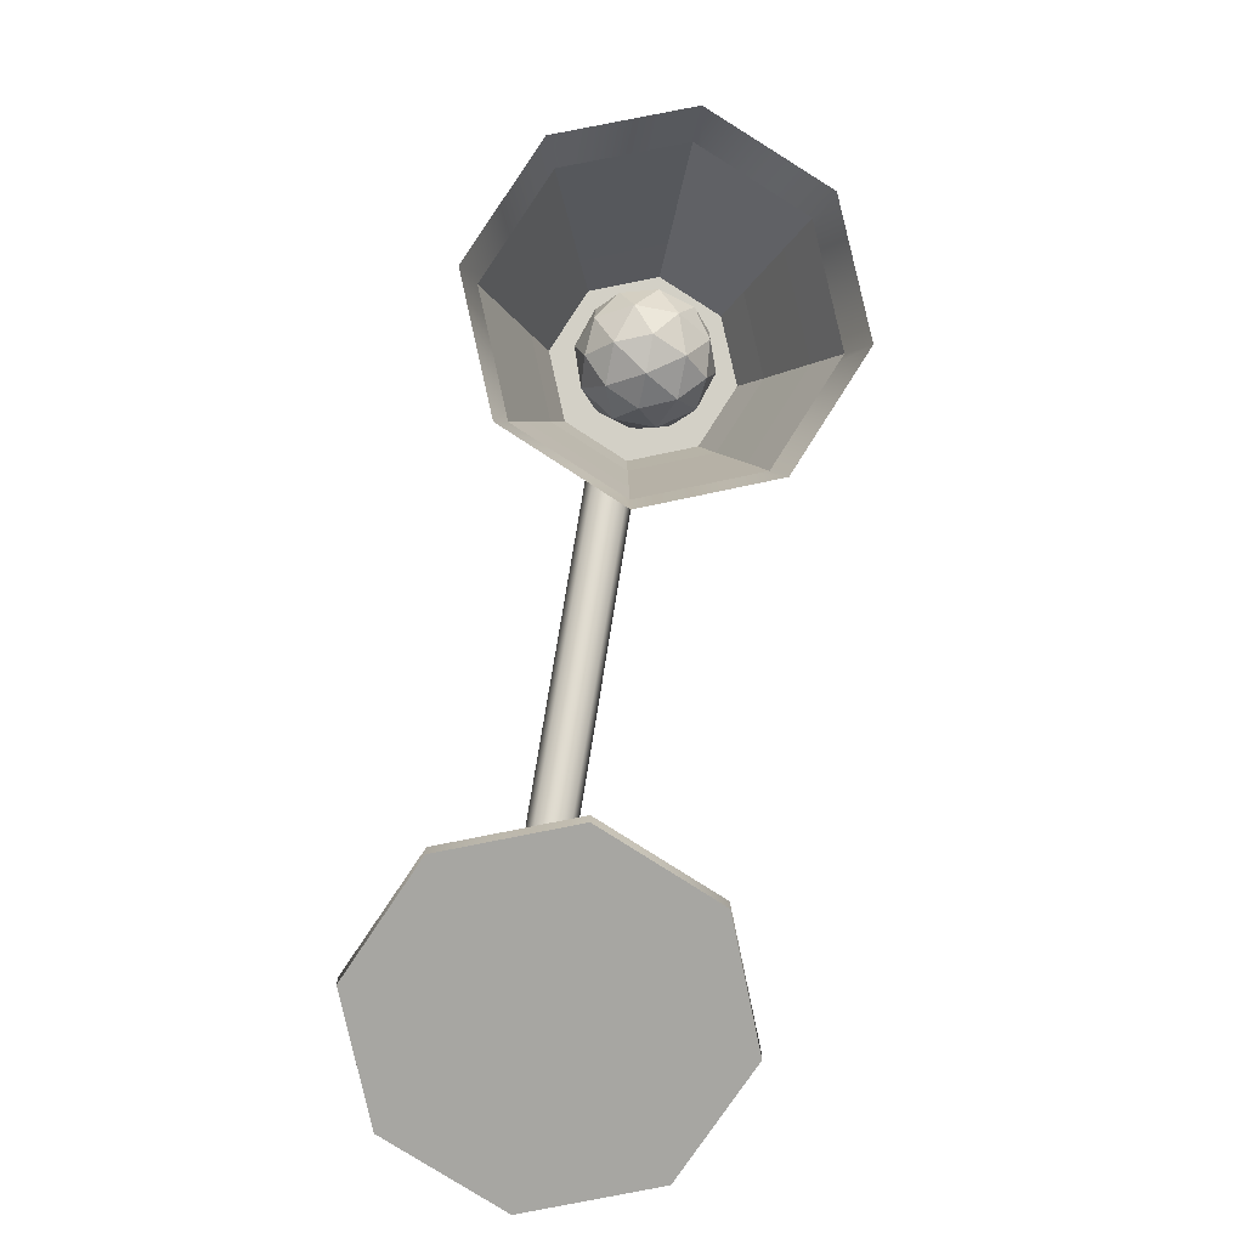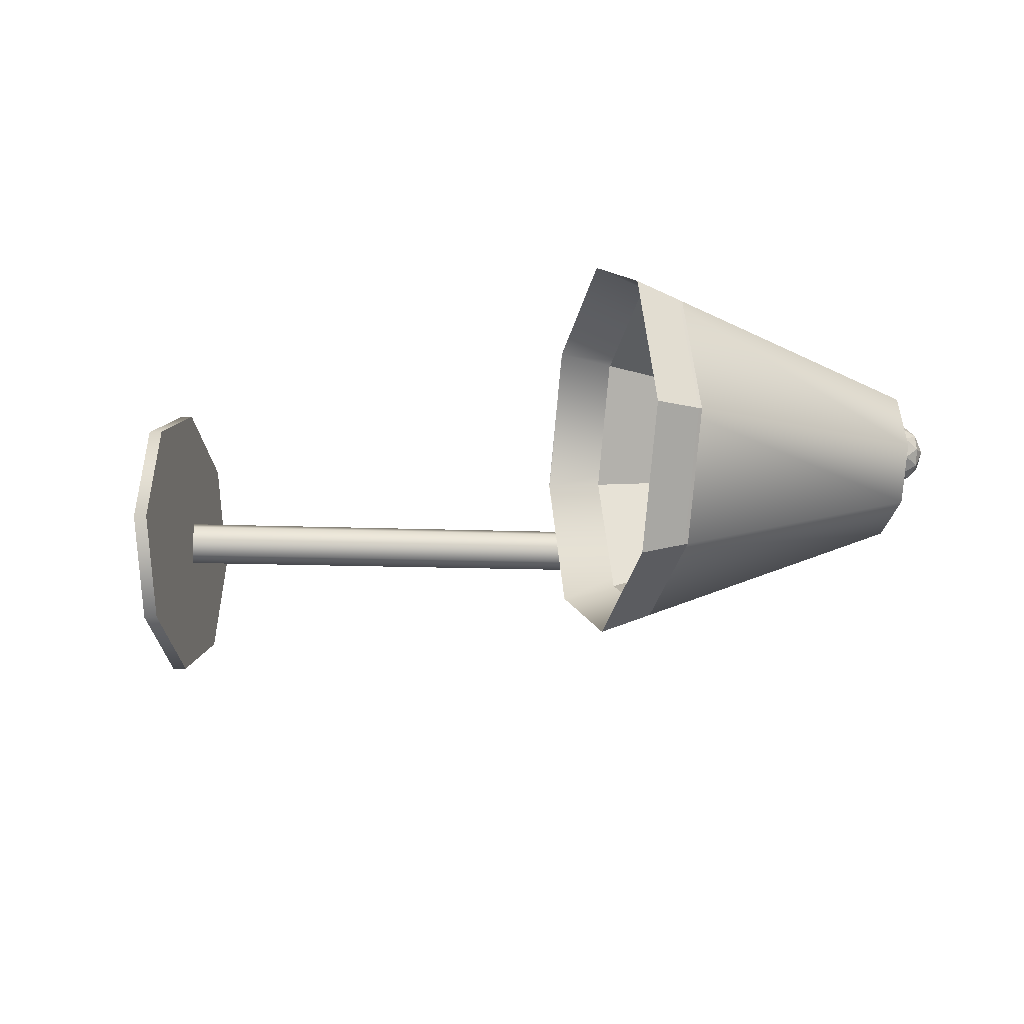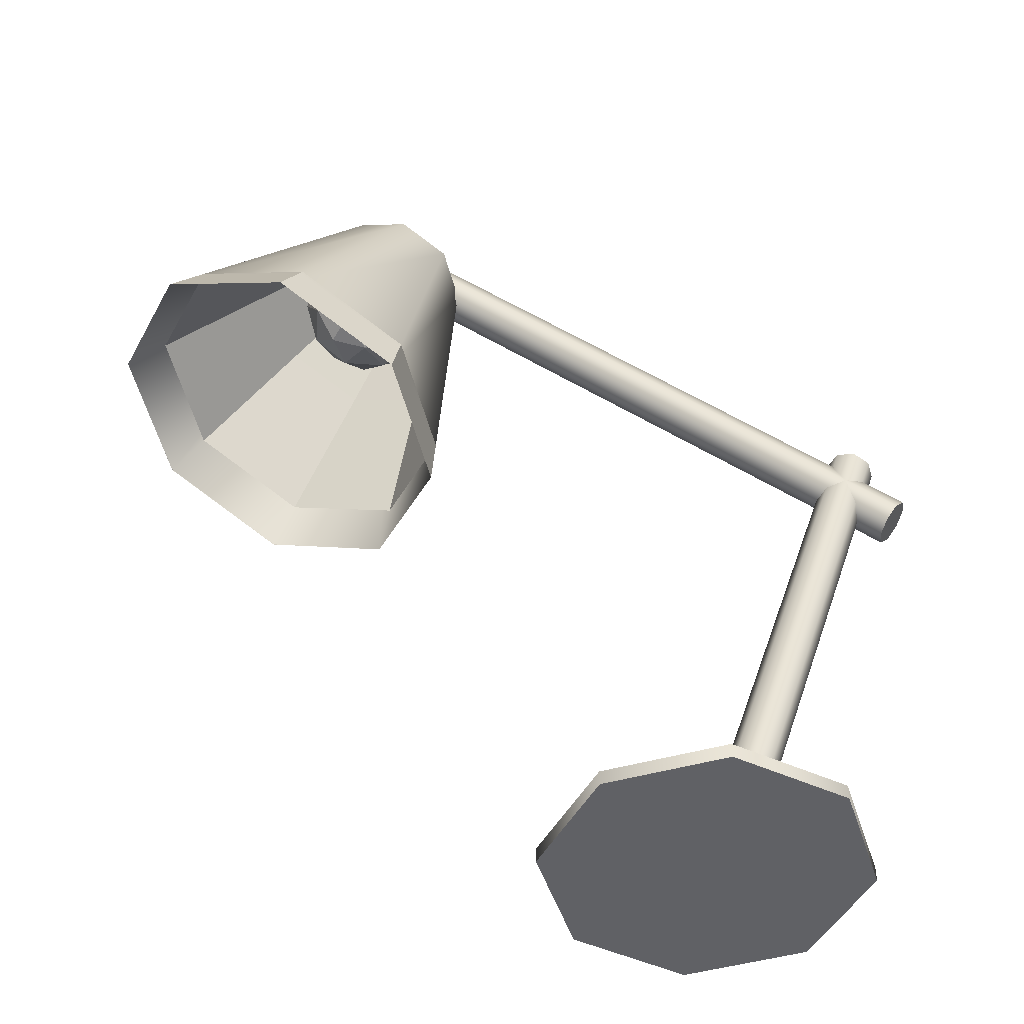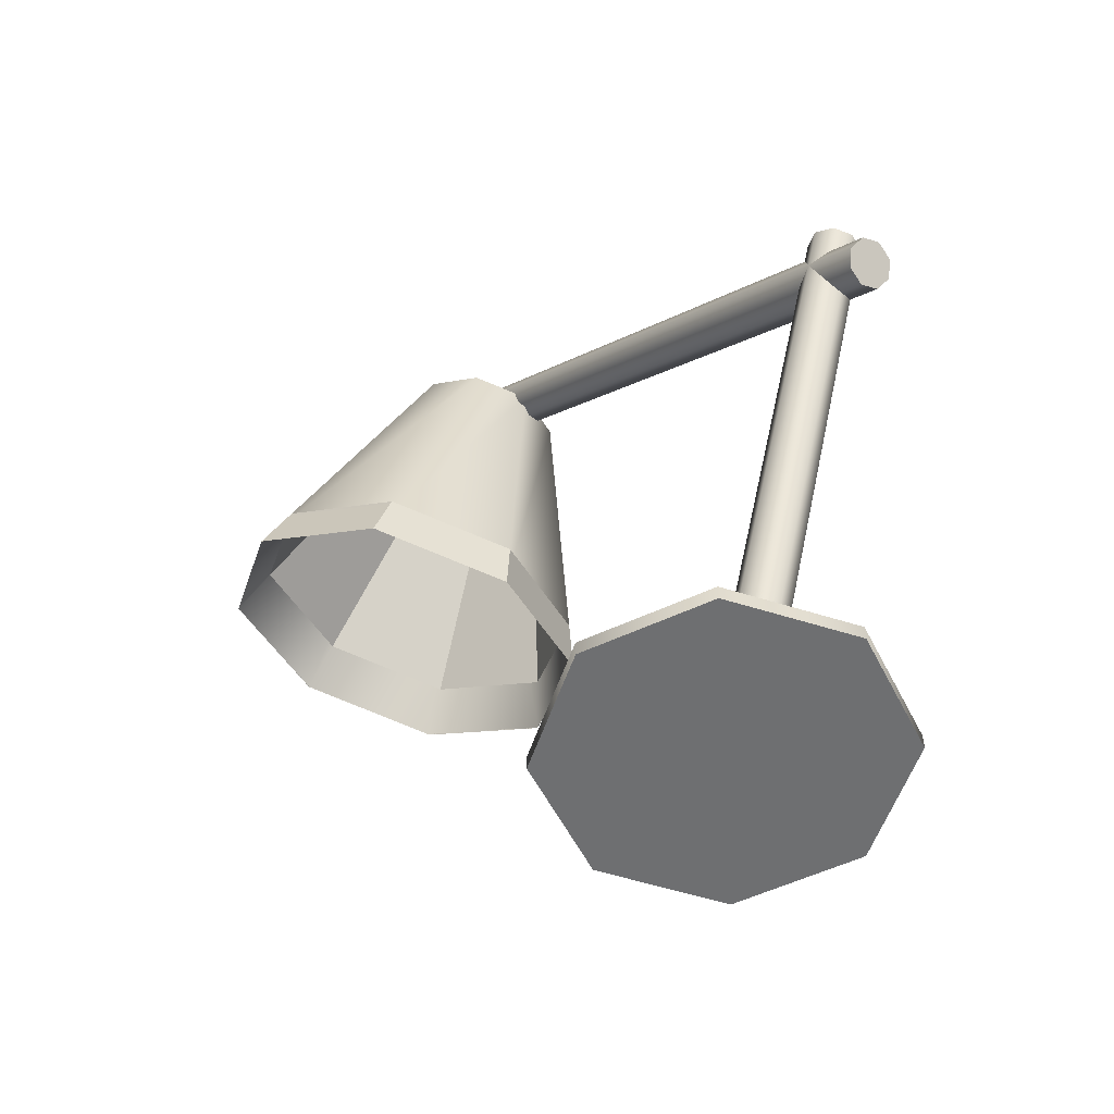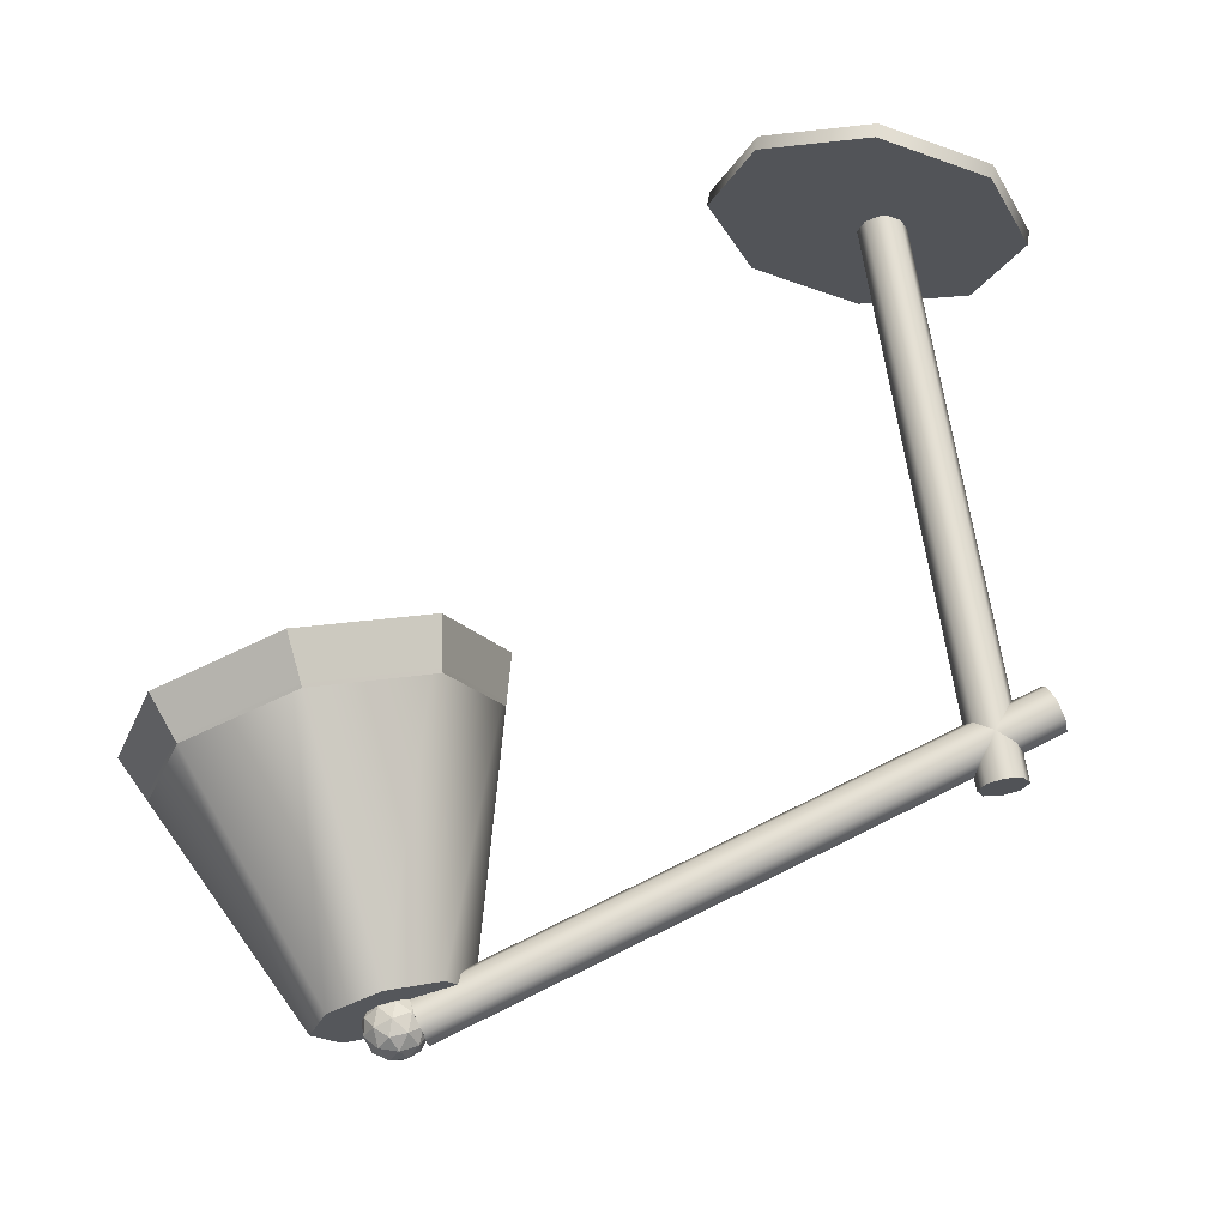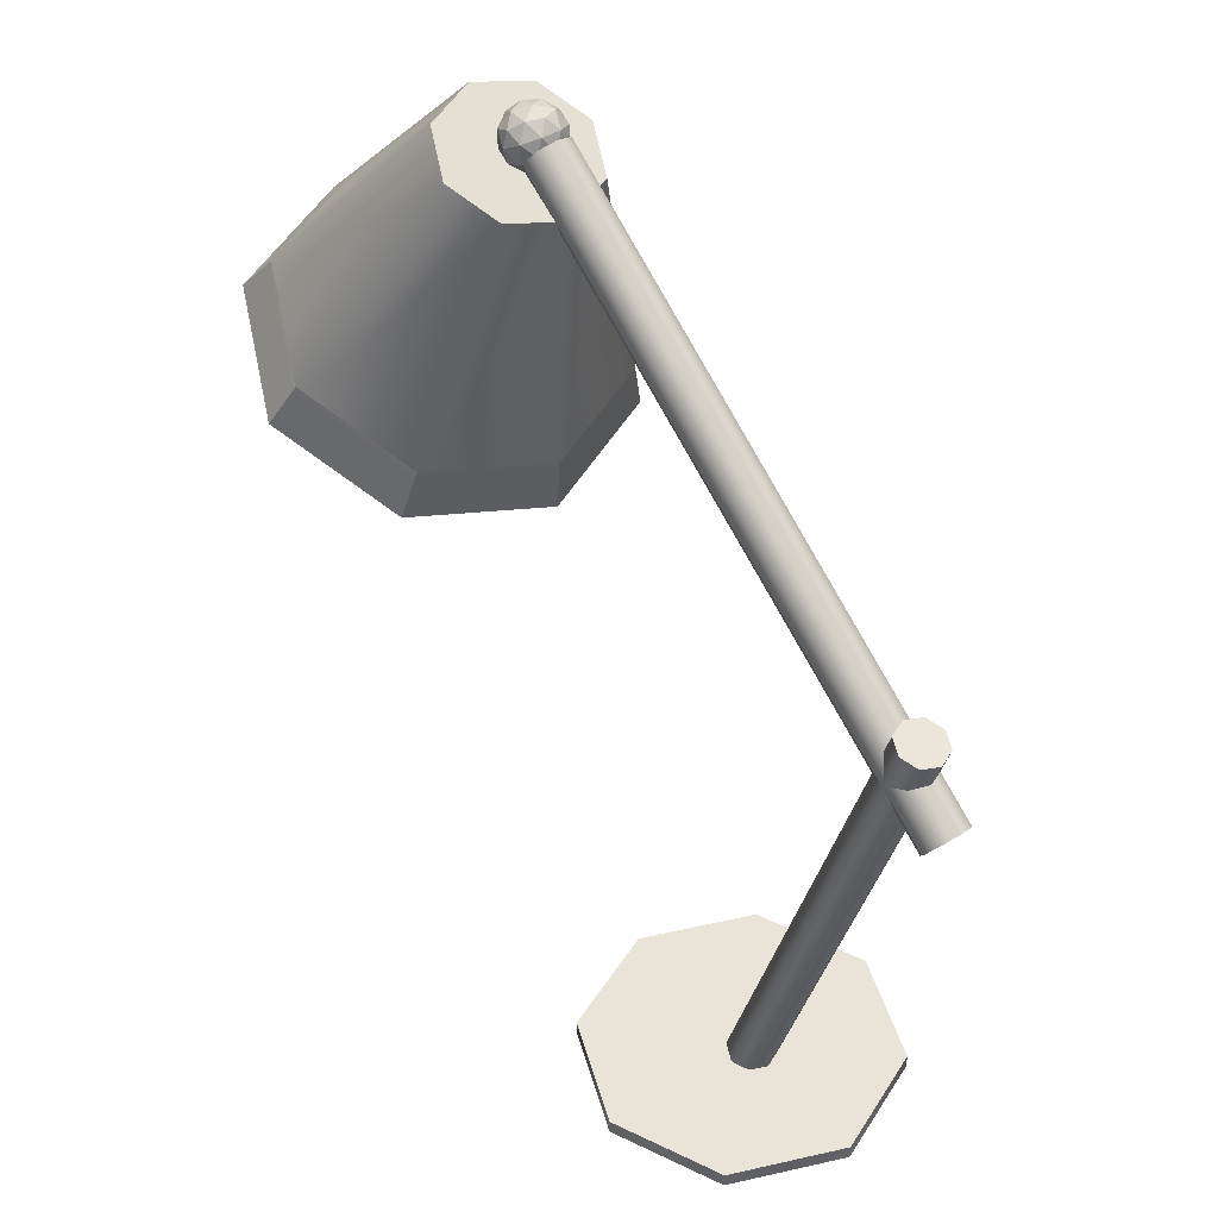
<metadata>
{"format":"obj","ext":"obj","renderer":"f3d","projection":"perspective","resolution":1024,"background":"white","views":[{"elev":-74.0,"azim":81.1,"up":"+Y"},{"elev":-13.7,"azim":100.0,"up":"+Z"},{"elev":-47.5,"azim":177.0,"up":"+Y"},{"elev":-54.6,"azim":-129.2,"up":"+Y"},{"elev":67.8,"azim":-170.8,"up":"+Z"},{"elev":42.9,"azim":-125.7,"up":"+Y"}]}
</metadata>
<code>
o Lamp
g Cylinder
v -32.48 0.8142 10.02
v -32.76 1.092 10.03
v -32.54 0.7862 9.862
v -32.78 1.081 9.967
v -32.69 0.7186 9.8
v -32.84 1.054 9.942
v -32.84 0.6511 9.872
v -32.9 1.027 9.971
v -32.89 0.6231 10.04
v -32.92 1.015 10.04
v -32.83 0.6511 10.2
v -32.9 1.027 10.1
v -32.68 0.7186 10.26
v -32.84 1.054 10.13
v -32.53 0.7862 10.19
v -32.78 1.081 10.1
v -32.84 1.054 10.03
v -32.58 0.8312 9.878
v -32.52 0.8567 10.02
v -32.72 0.7698 9.821
v -32.85 0.7084 9.887
v -32.9 0.683 10.04
v -32.84 0.7084 10.18
v -32.7 0.7698 10.24
v -32.57 0.8312 10.17
v -32.63 0.8919 9.901
v -32.58 0.9137 10.03
v -32.75 0.8392 9.852
v -32.86 0.7865 9.908
v -32.9 0.7647 10.04
v -32.85 0.7865 10.16
v -32.73 0.8392 10.21
v -32.62 0.8919 10.15
v -32.7 0.9765 9.932
v -32.66 0.9934 10.03
v -32.79 0.9358 9.894
v -32.88 0.8951 9.938
v -32.91 0.8782 10.04
v -32.87 0.8951 10.13
v -32.78 0.9358 10.17
v -32.69 0.9765 10.13
v -32.74 1.025 9.95
v -32.71 1.039 10.03
v -32.81 0.9915 10.03
v -32.81 0.9915 9.919
v -32.89 0.9579 9.955
v -32.91 0.944 10.04
v -32.88 0.9579 10.12
v -32.81 0.9915 10.15
v -32.73 1.025 10.11
f 4 17 2
f 6 17 4
f 8 17 6
f 10 17 8
f 12 17 10
f 14 17 12
f 16 17 14
f 2 17 16
f 43 44 42
f 42 44 45
f 45 44 46
f 46 44 47
f 47 44 48
f 48 44 49
f 49 44 50
f 50 44 43
f 4 2 1
f 1 3 4
f 6 4 3
f 3 5 6
f 8 6 5
f 5 7 8
f 10 8 7
f 7 9 10
f 12 10 9
f 9 11 12
f 14 12 11
f 11 13 14
f 16 14 13
f 13 15 16
f 2 16 15
f 15 1 2
f 1 19 18
f 18 3 1
f 5 3 18
f 18 20 5
f 20 21 7
f 7 5 20
f 22 9 7
f 7 21 22
f 11 9 22
f 22 23 11
f 13 11 23
f 23 24 13
f 13 24 25
f 25 15 13
f 15 25 19
f 19 1 15
f 27 26 18
f 18 19 27
f 20 18 26
f 26 28 20
f 28 29 21
f 21 20 28
f 30 22 21
f 21 29 30
f 31 23 22
f 22 30 31
f 24 23 31
f 31 32 24
f 24 32 33
f 33 25 24
f 33 27 19
f 19 25 33
f 27 35 34
f 34 26 27
f 36 28 26
f 26 34 36
f 36 37 29
f 29 28 36
f 38 30 29
f 29 37 38
f 31 30 38
f 38 39 31
f 32 31 39
f 39 40 32
f 32 40 41
f 41 33 32
f 33 41 35
f 35 27 33
f 35 43 42
f 42 34 35
f 42 45 36
f 36 34 42
f 46 37 36
f 36 45 46
f 38 37 46
f 46 47 38
f 39 38 47
f 47 48 39
f 40 39 48
f 48 49 40
f 40 49 50
f 50 41 40
f 41 50 43
f 43 35 41
g Cylinder (2)
v -33.03 0 10.05
v -33.03 0.0184 10.05
v -33.09 5.256e-08 9.918
v -33.09 0.0184 9.918
v -33.23 1.795e-07 9.865
v -33.23 0.0184 9.865
v -33.36 3.064e-07 9.927
v -33.36 0.0184 9.927
v -33.42 3.589e-07 10.07
v -33.42 0.0184 10.07
v -33.35 3.064e-07 10.2
v -33.35 0.0184 10.2
v -33.22 1.795e-07 10.25
v -33.22 0.0184 10.25
v -33.08 5.256e-08 10.19
v -33.08 0.0184 10.19
v -33.22 1.795e-07 10.06
v -33.22 0.0184 10.06
f 51 67 53
f 53 67 55
f 55 67 57
f 57 67 59
f 59 67 61
f 61 67 63
f 63 67 65
f 65 67 51
f 54 68 52
f 56 68 54
f 58 68 56
f 60 68 58
f 62 68 60
f 64 68 62
f 66 68 64
f 52 68 66
f 54 52 51
f 51 53 54
f 56 54 53
f 53 55 56
f 58 56 55
f 55 57 58
f 60 58 57
f 57 59 60
f 62 60 59
f 59 61 62
f 64 62 61
f 61 63 64
f 66 64 63
f 63 65 66
f 52 66 65
f 65 51 52
g Icosphere
v -32.87 1.103 10.05
v -32.88 1.09 10.04
v -32.86 1.102 10.03
v -32.88 1.071 10.03
v -32.87 1.083 10.02
v -32.85 1.091 10.01
v -32.85 1.109 10.05
v -32.84 1.102 10.03
v -32.83 1.103 10.05
v -32.86 1.102 10.07
v -32.83 1.102 10.06
v -32.85 1.091 10.08
v -32.88 1.09 10.06
v -32.87 1.083 10.08
v -32.88 1.071 10.07
v -32.88 1.071 10.05
v -32.82 1.09 10.03
v -32.83 1.083 10.02
v -32.82 1.071 10.03
v -32.85 1.071 10.01
v -32.87 1.059 10.02
v -32.85 1.051 10.01
v -32.88 1.052 10.04
v -32.88 1.052 10.06
v -32.87 1.039 10.05
v -32.87 1.059 10.08
v -32.85 1.071 10.08
v -32.85 1.051 10.08
v -32.83 1.083 10.08
v -32.82 1.09 10.06
v -32.81 1.071 10.07
v -32.83 1.039 10.05
v -32.82 1.052 10.03
v -32.84 1.041 10.03
v -32.83 1.059 10.02
v -32.85 1.033 10.05
v -32.86 1.041 10.03
v -32.83 1.041 10.06
v -32.86 1.041 10.07
v -32.82 1.052 10.06
v -32.83 1.059 10.08
v -32.81 1.071 10.05
f 71 70 69
f 73 72 70
f 71 73 70
f 74 73 71
f 75 71 69
f 76 74 71
f 75 76 71
f 77 76 75
f 78 75 69
f 79 77 75
f 78 79 75
f 80 79 78
f 81 78 69
f 82 80 78
f 81 82 78
f 83 82 81
f 70 81 69
f 84 83 81
f 70 84 81
f 72 84 70
f 85 76 77
f 86 74 76
f 85 86 76
f 87 86 85
f 88 73 74
f 89 72 73
f 88 89 73
f 90 89 88
f 91 84 72
f 92 83 84
f 91 92 84
f 93 92 91
f 94 82 83
f 95 80 82
f 94 95 82
f 96 95 94
f 97 79 80
f 98 77 79
f 97 98 79
f 99 98 97
f 102 101 100
f 103 87 101
f 102 103 101
f 90 103 102
f 104 102 100
f 105 90 102
f 104 105 102
f 93 105 104
f 106 104 100
f 107 93 104
f 106 107 104
f 96 107 106
f 108 106 100
f 109 96 106
f 108 109 106
f 99 109 108
f 101 108 100
f 110 99 108
f 101 110 108
f 87 110 101
f 88 103 90
f 86 87 103
f 88 86 103
f 74 86 88
f 91 105 93
f 89 90 105
f 91 89 105
f 72 89 91
f 94 107 96
f 92 93 107
f 94 92 107
f 83 92 94
f 97 109 99
f 95 96 109
f 97 95 109
f 80 95 97
f 85 110 87
f 98 99 110
f 85 98 110
f 77 98 85
g Cylinder (1)
v -33.49 0.5816 10.07
v -32.85 1.038 10.05
v -33.49 0.5888 10.05
v -32.86 1.045 10.03
v -33.51 0.606 10.04
v -32.87 1.063 10.02
v -33.52 0.6232 10.05
v -32.88 1.08 10.03
v -33.52 0.6304 10.07
v -32.89 1.087 10.05
v -33.52 0.6232 10.09
v -32.88 1.08 10.07
v -33.5 0.606 10.1
v -32.87 1.063 10.08
v -33.49 0.5888 10.09
v -32.86 1.045 10.07
v -33.51 0.606 10.07
v -32.87 1.063 10.05
f 111 127 113
f 113 127 115
f 115 127 117
f 117 127 119
f 119 127 121
f 121 127 123
f 123 127 125
f 125 127 111
f 114 128 112
f 116 128 114
f 118 128 116
f 120 128 118
f 122 128 120
f 124 128 122
f 126 128 124
f 112 128 126
f 114 112 111
f 111 113 114
f 116 114 113
f 113 115 116
f 118 116 115
f 115 117 118
f 120 118 117
f 117 119 120
f 122 120 119
f 119 121 122
f 124 122 121
f 121 123 124
f 126 124 123
f 123 125 126
f 112 126 125
f 125 111 112
g Cylinder
v -33.21 0.029 10.06
v -33.43 0.7144 10.07
v -33.22 0.02632 10.04
v -33.44 0.7117 10.05
v -33.24 0.01985 10.03
v -33.46 0.7052 10.04
v -33.26 0.01338 10.04
v -33.48 0.6987 10.05
v -33.27 0.0107 10.06
v -33.49 0.696 10.07
v -33.26 0.01338 10.08
v -33.48 0.6987 10.09
v -33.24 0.01985 10.09
v -33.46 0.7052 10.1
v -33.22 0.02632 10.08
v -33.44 0.7117 10.09
v -33.24 0.01985 10.06
v -33.46 0.7052 10.07
f 129 145 131
f 131 145 133
f 133 145 135
f 135 145 137
f 137 145 139
f 139 145 141
f 141 145 143
f 143 145 129
f 132 146 130
f 134 146 132
f 136 146 134
f 138 146 136
f 140 146 138
f 142 146 140
f 144 146 142
f 130 146 144
f 132 130 129
f 129 131 132
f 134 132 131
f 131 133 134
f 136 134 133
f 133 135 136
f 138 136 135
f 135 137 138
f 140 138 137
f 137 139 140
f 142 140 139
f 139 141 142
f 144 142 141
f 141 143 144
f 130 144 143
f 143 129 130
g Icosphere (1)
v -32.84 1.042 10.03
v -32.86 1.012 10.01
v -32.82 1.039 9.992
v -32.87 0.9698 9.991
v -32.84 0.9961 9.966
v -32.8 1.014 9.961
v -32.8 1.055 10.03
v -32.77 1.039 9.99
v -32.75 1.042 10.03
v -32.82 1.039 10.08
v -32.77 1.039 10.07
v -32.79 1.014 10.11
v -32.86 1.012 10.06
v -32.84 0.9961 10.1
v -32.87 0.9698 10.08
v -32.88 0.9698 10.04
v -32.73 1.012 10
v -32.76 0.9961 9.963
v -32.72 0.9698 9.986
v -32.8 0.9698 9.948
v -32.84 0.9435 9.966
v -32.8 0.9251 9.961
v -32.86 0.9273 10.01
v -32.86 0.9273 10.06
v -32.84 0.8975 10.03
v -32.84 0.9435 10.1
v -32.79 0.9698 10.12
v -32.79 0.9251 10.11
v -32.75 0.9961 10.1
v -32.73 1.012 10.06
v -32.72 0.9698 10.08
v -32.75 0.8975 10.03
v -32.73 0.9273 10
v -32.77 0.901 9.99
v -32.76 0.9435 9.963
v -32.8 0.8848 10.03
v -32.82 0.901 9.992
v -32.77 0.901 10.07
v -32.82 0.901 10.08
v -32.73 0.9273 10.06
v -32.75 0.9435 10.1
v -32.71 0.9698 10.03
f 149 148 147
f 151 150 148
f 149 151 148
f 152 151 149
f 153 149 147
f 154 152 149
f 153 154 149
f 155 154 153
f 156 153 147
f 157 155 153
f 156 157 153
f 158 157 156
f 159 156 147
f 160 158 156
f 159 160 156
f 161 160 159
f 148 159 147
f 162 161 159
f 148 162 159
f 150 162 148
f 163 154 155
f 164 152 154
f 163 164 154
f 165 164 163
f 166 151 152
f 167 150 151
f 166 167 151
f 168 167 166
f 169 162 150
f 170 161 162
f 169 170 162
f 171 170 169
f 172 160 161
f 173 158 160
f 172 173 160
f 174 173 172
f 175 157 158
f 176 155 157
f 175 176 157
f 177 176 175
f 180 179 178
f 181 165 179
f 180 181 179
f 168 181 180
f 182 180 178
f 183 168 180
f 182 183 180
f 171 183 182
f 184 182 178
f 185 171 182
f 184 185 182
f 174 185 184
f 186 184 178
f 187 174 184
f 186 187 184
f 177 187 186
f 179 186 178
f 188 177 186
f 179 188 186
f 165 188 179
f 166 181 168
f 164 165 181
f 166 164 181
f 152 164 166
f 169 183 171
f 167 168 183
f 169 167 183
f 150 167 169
f 172 185 174
f 170 171 185
f 172 170 185
f 161 170 172
f 175 187 177
f 173 174 187
f 175 173 187
f 158 173 175
f 163 188 165
f 176 177 188
f 163 176 188
f 155 176 163

</code>
